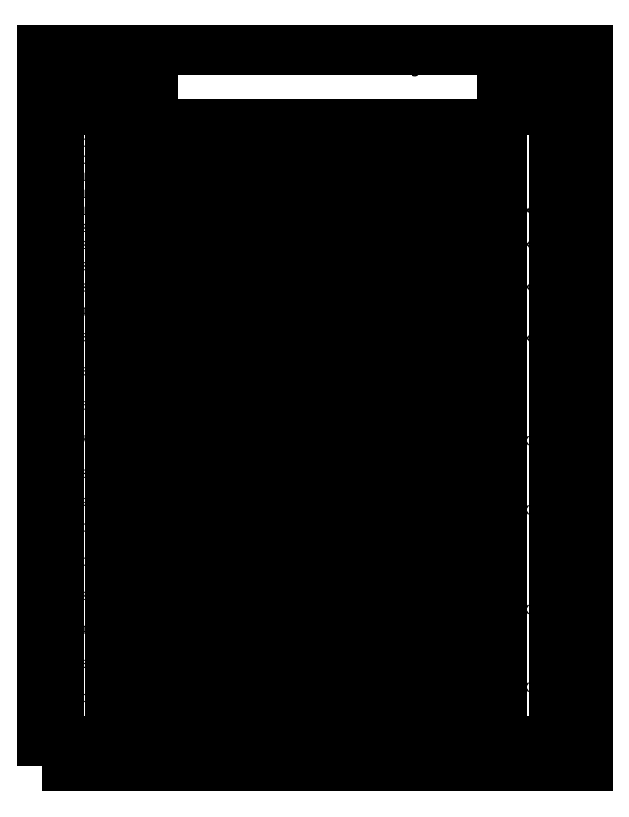
<metadata>
{"format":"dxf","ext":"dxf","renderer":"ezdxf+matplotlib","layout":"modelspace","background":"white","min_lineweight":24,"dpi":150}
</metadata>
<code>
0
SECTION
2
ENTITIES
0
LINE
8
Lines
10
2
20
9.416
30
0
11
6.5
21
9.416
31
0
0
LINE
8
Lines
10
2
20
9.166
30
0
11
6.5
21
9.166
31
0
0
LINE
8
Lines
10
2
20
8.916
30
0
11
6.5
21
8.916
31
0
0
LINE
8
Lines
10
2
20
8.666
30
0
11
6.5
21
8.666
31
0
0
LINE
8
Lines
10
2
20
8.416
30
0
11
6.5
21
8.416
31
0
0
LINE
8
Lines
10
2
20
8.166
30
0
11
6.5
21
8.166
31
0
0
LINE
8
Lines
10
2
20
7.916
30
0
11
6.5
21
7.916
31
0
0
LINE
8
Lines
10
2
20
7.666
30
0
11
6.5
21
7.666
31
0
0
LINE
8
Lines
10
2
20
7.353
30
0
11
6.5
21
7.353
31
0
0
LINE
8
Lines
10
2
20
7.041
30
0
11
6.5
21
7.041
31
0
0
LINE
8
Lines
10
2
20
6.728
30
0
11
6.5
21
6.728
31
0
0
LINE
8
Lines
10
2
20
6.291
30
0
11
6.5
21
6.291
31
0
0
LINE
8
Lines
10
2
20
5.791
30
0
11
6.5
21
5.791
31
0
0
LINE
8
Lines
10
2
20
5.291
30
0
11
6.5
21
5.291
31
0
0
LINE
8
Lines
10
2
20
4.791
30
0
11
6.5
21
4.791
31
0
0
LINE
8
Lines
10
2
20
4.291
30
0
11
6.5
21
4.291
31
0
0
LINE
8
Lines
10
2
20
3.5
30
0
11
6.5
21
3.5
31
0
0
LINE
8
Lines
10
2
20
3
30
0
11
6.5
21
3
31
0
0
LINE
8
Lines
10
2
20
2.5
30
0
11
6.5
21
2.5
31
0
0
LINE
8
Lines
10
2
20
2
30
0
11
6.5
21
2
31
0
0
LINE
8
Lines
10
2
20
1.5
30
0
11
6.5
21
1.5
31
0
0
LINE
8
Lines
10
2
20
1
30
0
11
6.5
21
1
31
0
0
LINE
8
Lines
10
2
20
0.5405
30
0
11
6.5
21
0.5405
31
0
0
TEXT
8
Text
10
0.3843
20
9.336
30
0
40
0.12
1
0
7
Simplex 0 height
72
     2
11
0.75
21
9.336
31
0
0
TEXT
8
Text
10
0.3843
20
9.086
30
0
40
0.12
1
0.05
7
Simplex 0 height
72
     2
11
0.75
21
9.086
31
0
0
TEXT
8
Text
10
0.39
20
8.836
30
0
40
0.12
1
0.09
7
Simplex 0 height
72
     2
11
0.75
21
8.836
31
0
0
TEXT
8
Text
10
0.4071
20
8.586
30
0
40
0.12
1
0.13
7
Simplex 0 height
72
     2
11
0.75
21
8.586
31
0
0
TEXT
8
Text
10
0.4071
20
8.336
30
0
40
0.12
1
0.15
7
Simplex 0 height
72
     2
11
0.75
21
8.336
31
0
0
TEXT
8
Text
10
0.4071
20
8.086
30
0
40
0.12
1
0.18
7
Simplex 0 height
72
     2
11
0.75
21
8.086
31
0
0
TEXT
8
Text
10
0.3843
20
7.836
30
0
40
0.12
1
0.2
7
Simplex 0 height
72
     2
11
0.75
21
7.836
31
0
0
TEXT
8
Text
10
0.3843
20
7.586
30
0
40
0.12
1
0.25
7
Simplex 0 height
72
     2
11
0.75
21
7.586
31
0
0
TEXT
8
Text
10
0.3843
20
7.273
30
0
40
0.12
1
0.3
7
Simplex 0 height
72
     2
11
0.75
21
7.273
31
0
0
TEXT
8
Text
10
0.3843
20
6.961
30
0
40
0.12
1
0.35
7
Simplex 0 height
72
     2
11
0.75
21
6.961
31
0
0
TEXT
8
Text
10
0.3843
20
6.608
30
0
40
0.12
1
0.4
7
Simplex 0 height
72
     2
11
0.75
21
6.608
31
0
0
TEXT
8
Text
10
0.3843
20
6.231
30
0
40
0.12
1
0.5
7
Simplex 0 height
72
     2
11
0.75
21
6.291
31
0
73
     2
0
TEXT
8
Text
10
0.3843
20
5.731
30
0
40
0.12
1
0.53
7
Simplex 0 height
72
     2
11
0.75
21
5.791
31
0
73
     2
0
TEXT
8
Text
10
0.3843
20
5.231
30
0
40
0.12
1
0.6
7
Simplex 0 height
72
     2
11
0.75
21
5.291
31
0
73
     2
0
TEXT
8
Text
10
0.3843
20
4.731
30
0
40
0.12
1
0.7
7
Simplex 0 height
72
     2
11
0.75
21
4.791
31
0
73
     2
0
TEXT
8
Text
10
0.3843
20
4.231
30
0
40
0.12
1
0.8
7
Simplex 0 height
72
     2
11
0.75
21
4.291
31
0
73
     2
0
TEXT
8
Text
10
0.4071
20
3.44
30
0
40
0.12
1
1
7
Simplex 0 height
72
     2
11
0.75
21
3.5
31
0
73
     2
0
TEXT
8
Text
10
0.4129
20
2.94
30
0
40
0.12
1
1.06
7
Simplex 0 height
72
     2
11
0.75
21
3
31
0
73
     2
0
TEXT
8
Text
10
0.4071
20
2.44
30
0
40
0.12
1
1.2
7
Simplex 0 height
72
     2
11
0.75
21
2.5
31
0
73
     2
0
TEXT
8
Text
10
0.4071
20
1.94
30
0
40
0.12
1
1.4
7
Simplex 0 height
72
     2
11
0.75
21
2
31
0
73
     2
0
TEXT
8
Text
10
0.4071
20
1.44
30
0
40
0.12
1
1.58
7
Simplex 0 height
72
     2
11
0.75
21
1.5
31
0
73
     2
0
TEXT
8
Text
10
0.3843
20
0.94
30
0
40
0.12
1
2
7
Simplex 0 height
72
     2
11
0.75
21
1
31
0
73
     2
0
TEXT
8
Text
10
0.4586
20
0.4805
30
0
40
0.12
1
2.11
7
Simplex 0 height
72
     2
11
0.75
21
0.5405
31
0
73
     2
0
TEXT
8
Text
10
1.889
20
10.17
30
0
40
0.2
1
AutoCAD Standard Lineweights
7
Arial bold 0 height
72
     1
11
4
21
10.17
31
0
0
LWPOLYLINE
8
Vport
90
        4
70
     1
43
0
10
0
20
0
10
6e-16
20
10.5
10
8
20
10.5
10
8
20
0
0
TEXT
8
Text
10
0.4294
20
9.747
30
0
40
0.18
1
mm
7
Arial 0 height
72
     1
11
0.6388
21
9.747
31
0
0
TEXT
8
Text
10
1.108
20
9.753
30
0
40
0.18
1
inch
7
Arial 0 height
72
     1
11
1.339
21
9.753
31
0
0
LINE
8
Lines
10
0.25
20
10
30
0
11
0.25
21
0.375
31
0
0
LINE
8
Lines
10
0.25
20
0.375
30
0
11
1.625
21
0.375
31
0
0
LINE
8
Lines
10
1.625
20
0.375
30
0
11
1.625
21
10
31
0
0
LINE
8
Lines
10
1.625
20
10
30
0
11
0.25
21
10
31
0
0
LINE
8
Lines
10
1
20
10
30
0
11
1
21
0.375
31
0
0
LINE
8
Lines
10
0.25
20
9.625
30
0
11
1.625
21
9.625
31
0
0
TEXT
8
Lines
10
1.134
20
0.4805
30
0
40
0.12
1
0.083
7
Simplex 0 height
72
     2
11
1.5
21
0.5405
31
0
73
     2
0
TEXT
8
Lines
10
1.134
20
0.94
30
0
40
0.12
1
0.078
7
Simplex 0 height
72
     2
11
1.5
21
1
31
0
73
     2
0
TEXT
8
Lines
10
1.134
20
1.44
30
0
40
0.12
1
0.062
7
Simplex 0 height
72
     2
11
1.5
21
1.5
31
0
73
     2
0
TEXT
8
Lines
10
1.14
20
1.94
30
0
40
0.12
1
0.056
7
Simplex 0 height
72
     2
11
1.5
21
2
31
0
73
     2
0
TEXT
8
Lines
10
1.134
20
2.432
30
0
40
0.12
1
0.047
7
Simplex 0 height
72
     2
11
1.5
21
2.492
31
0
73
     2
0
TEXT
8
Lines
10
1.148
20
2.945
30
0
40
0.12
1
0.042
7
Simplex 0 height
0
TEXT
8
Lines
10
1.153
20
3.445
30
0
40
0.12
1
0.039
7
Simplex 0 height
0
TEXT
8
Lines
10
1.178
20
4.23
30
0
40
0.12
1
0.031
7
Simplex 0 height
0
TEXT
8
Lines
10
1.127
20
4.73
30
0
40
0.12
1
0.028
7
Simplex 0 height
0
TEXT
8
Lines
10
1.112
20
5.227
30
0
40
0.12
1
0.024
7
Simplex 0 height
0
TEXT
8
Lines
10
1.178
20
5.73
30
0
40
0.12
1
0.021
7
Simplex 0 height
0
TEXT
8
Lines
10
1.155
20
6.238
30
0
40
0.12
1
0.02
7
Simplex 0 height
0
TEXT
8
Lines
10
1.176
20
6.611
30
0
40
0.12
1
0.016
7
Simplex 0 height
0
TEXT
8
Lines
10
1.165
20
6.955
30
0
40
0.12
1
0.014
7
Simplex 0 height
0
TEXT
8
Lines
10
1.156
20
7.26
30
0
40
0.12
1
0.012
7
Simplex 0 height
0
TEXT
8
Lines
10
1.163
20
7.569
30
0
40
0.12
1
0.01
7
Simplex 0 height
0
TEXT
8
Lines
10
1.148
20
7.846
30
0
40
0.12
1
0.008
7
Simplex 0 height
0
TEXT
8
Lines
10
1.155
20
8.092
30
0
40
0.12
1
0.007
7
Simplex 0 height
0
TEXT
8
Lines
10
1.131
20
8.34
30
0
40
0.12
1
0.006
7
Simplex 0 height
0
TEXT
8
Lines
10
1.125
20
8.594
30
0
40
0.12
1
0.005
7
Simplex 0 height
0
TEXT
8
Lines
10
1.11
20
8.842
30
0
40
0.12
1
0.003
7
Simplex 0 height
0
TEXT
8
Lines
10
1.103
20
9.089
30
0
40
0.12
1
0.002
7
Simplex 0 height
0
LINE
8
Lines
10
7.5
20
10
30
0
11
7.5
21
0.375
31
0
0
LINE
8
Lines
10
7.5
20
0.375
30
0
11
6.75
21
0.375
31
0
0
LINE
8
Lines
10
6.75
20
0.375
30
0
11
6.75
21
10
31
0
0
LINE
8
Lines
10
6.75
20
10
30
0
11
7.5
21
10
31
0
0
LINE
8
Lines
10
6.75
20
9.625
30
0
11
7.5
21
9.625
31
0
0
TEXT
8
Lines
10
6.913
20
9.726
30
0
40
0.18
1
ISO
7
Arial 0 height
72
     1
11
7.13
21
9.726
31
0
0
TEXT
8
Lines
10
7.074
20
8.09
30
0
40
0.18
1
x
7
Simplex 0 height
72
     4
11
7.122
21
8.15
31
0
0
TEXT
8
Lines
10
7.07
20
7.59
30
0
40
0.18
1
x
7
Simplex 0 height
72
     4
11
7.117
21
7.65
31
0
0
TEXT
8
Lines
10
7.07
20
6.965
30
0
40
0.18
1
x
7
Simplex 0 height
72
     4
11
7.117
21
7.025
31
0
0
TEXT
8
Lines
10
7.07
20
6.215
30
0
40
0.18
1
x
7
Simplex 0 height
72
     4
11
7.117
21
6.275
31
0
0
TEXT
8
Lines
10
7.039
20
4.716
30
0
40
0.18
1
x
7
Simplex 0 height
72
     4
11
7.086
21
4.776
31
0
0
TEXT
8
Lines
10
7.039
20
3.7
30
0
40
0.18
1
x
7
Simplex 0 height
72
     4
11
7.086
21
3.76
31
0
0
TEXT
8
Lines
10
7.039
20
2.239
30
0
40
0.18
1
x
7
Simplex 0 height
72
     4
11
7.086
21
2.299
31
0
0
TEXT
8
Lines
10
7.039
20
1.098
30
0
40
0.18
1
x
7
Simplex 0 height
72
     4
11
7.086
21
1.158
31
0
0
LINE
8
Lines
10
2
20
3.875
30
0
11
6.5
21
3.875
31
0
0
TEXT
8
Text
10
0.3843
20
3.815
30
0
40
0.12
1
0.9
7
Simplex 0 height
72
     2
11
0.75
21
3.875
31
0
73
     2
0
TEXT
8
Text
10
1.134
20
3.815
30
0
40
0.12
1
0.035
7
Simplex 0 height
72
     2
11
1.5
21
3.875
31
0
73
     2
0
VIEWPORT
8
0
10
7.009
20
5.075
30
0
40
20.83
41
10.82
68
     1
69
     1
12
7.009
22
5.075
13
0
23
0
14
0.5
24
0.5
15
0.5
25
0.5
16
0
26
0
36
1
17
0
27
0
37
0
42
50
43
0
44
0
45
10.82
50
0
51
0
72
  1000
90
    32864
1

281
     0
71
     1
74
     0
110
0
120
0
130
0
111
1
121
0
131
0
112
0
122
1
132
0
79
     0
146
0
170
     0
61
     5
348
208
292
     1
282
     1
141
0
142
0
63
   250
421
  3355443
0
VIEWPORT
8
Vport
10
4
20
5.072
30
0
40
7.5
41
10
68
     2
69
     2
12
3.899
22
5.287
13
0
23
0
14
0.5
24
0.5
15
0.5
25
0.5
16
0
26
0
36
1
17
0
27
0
37
0
42
50
43
0
44
0
45
10.39
50
0
51
0
72
   100
90
    32832
1

281
     0
71
     1
74
     0
110
0
120
0
130
0
111
1
121
0
131
0
112
0
122
1
132
0
79
     0
146
0
170
     0
61
     5
348
208
292
     1
282
     1
141
0
142
0
63
   250
421
  3355443
0
ENDSEC
0
EOF

</code>
